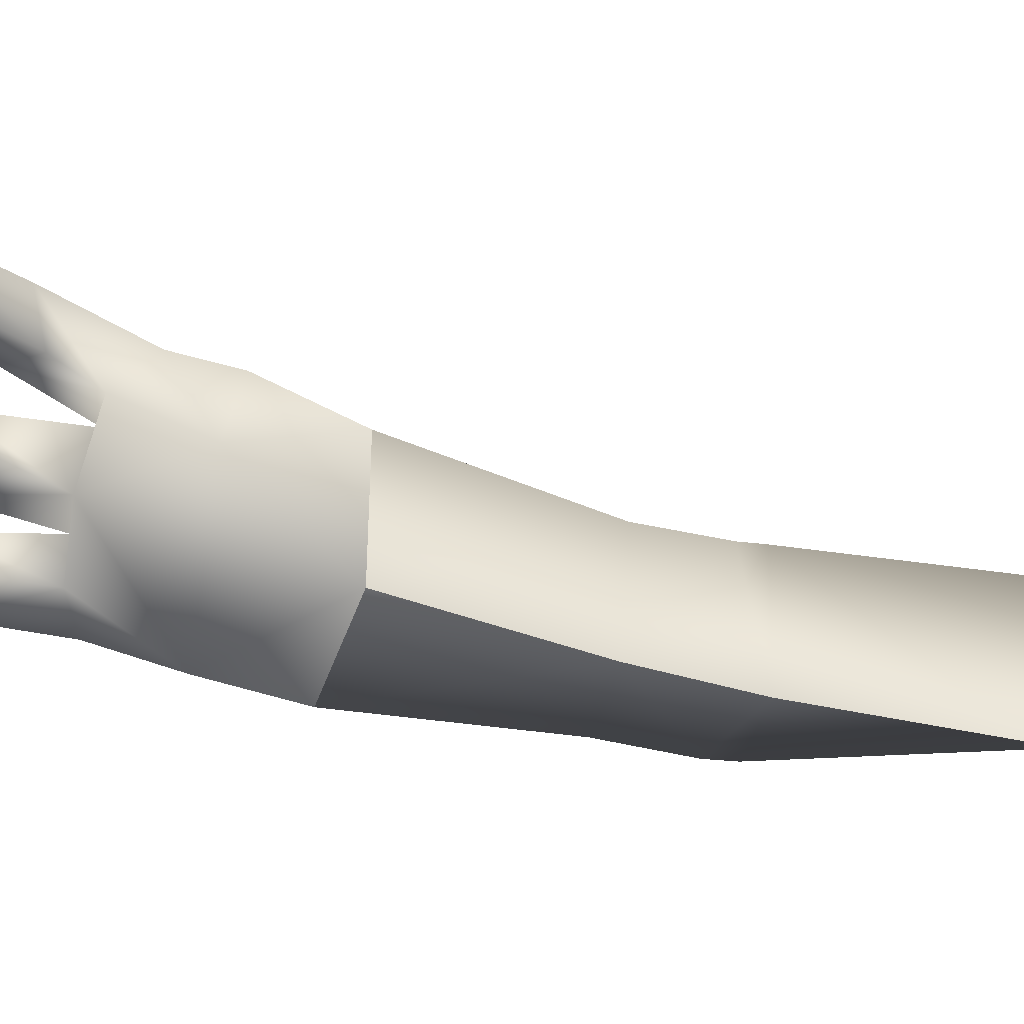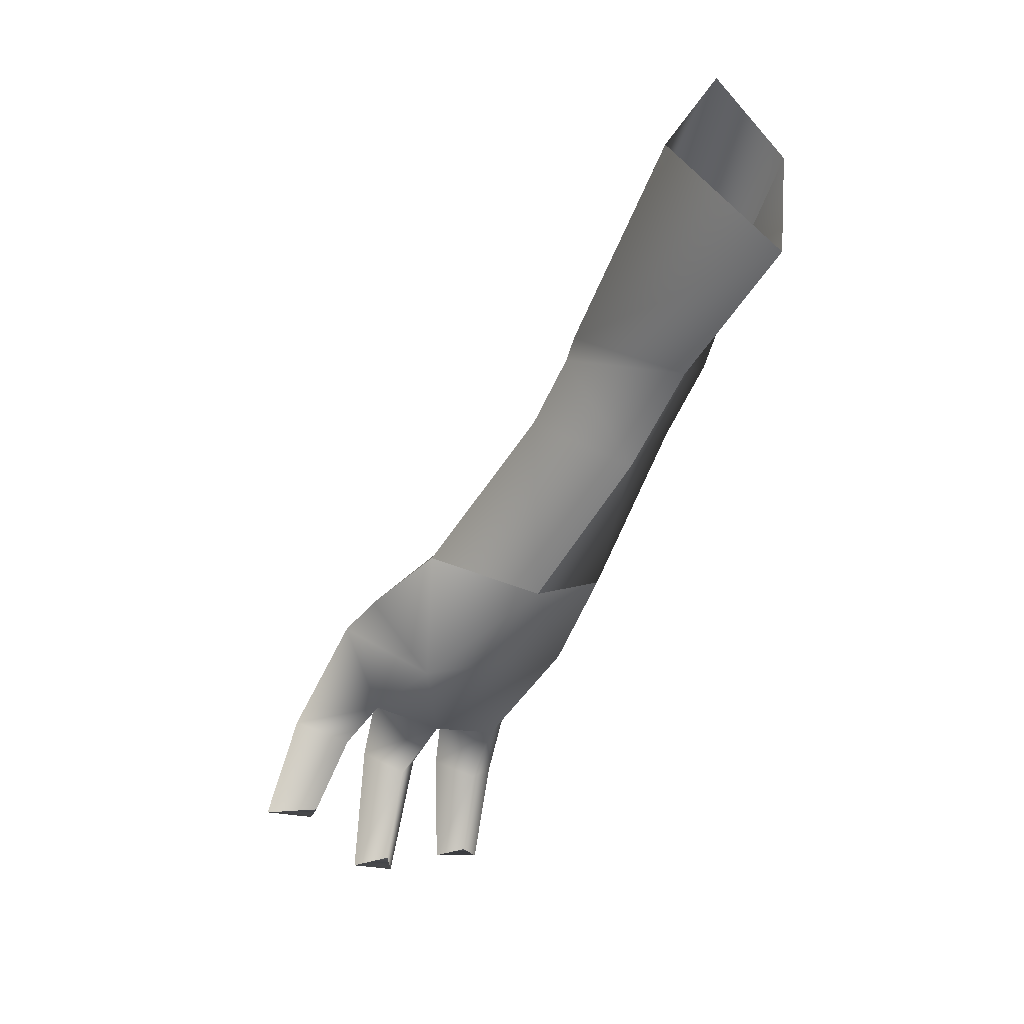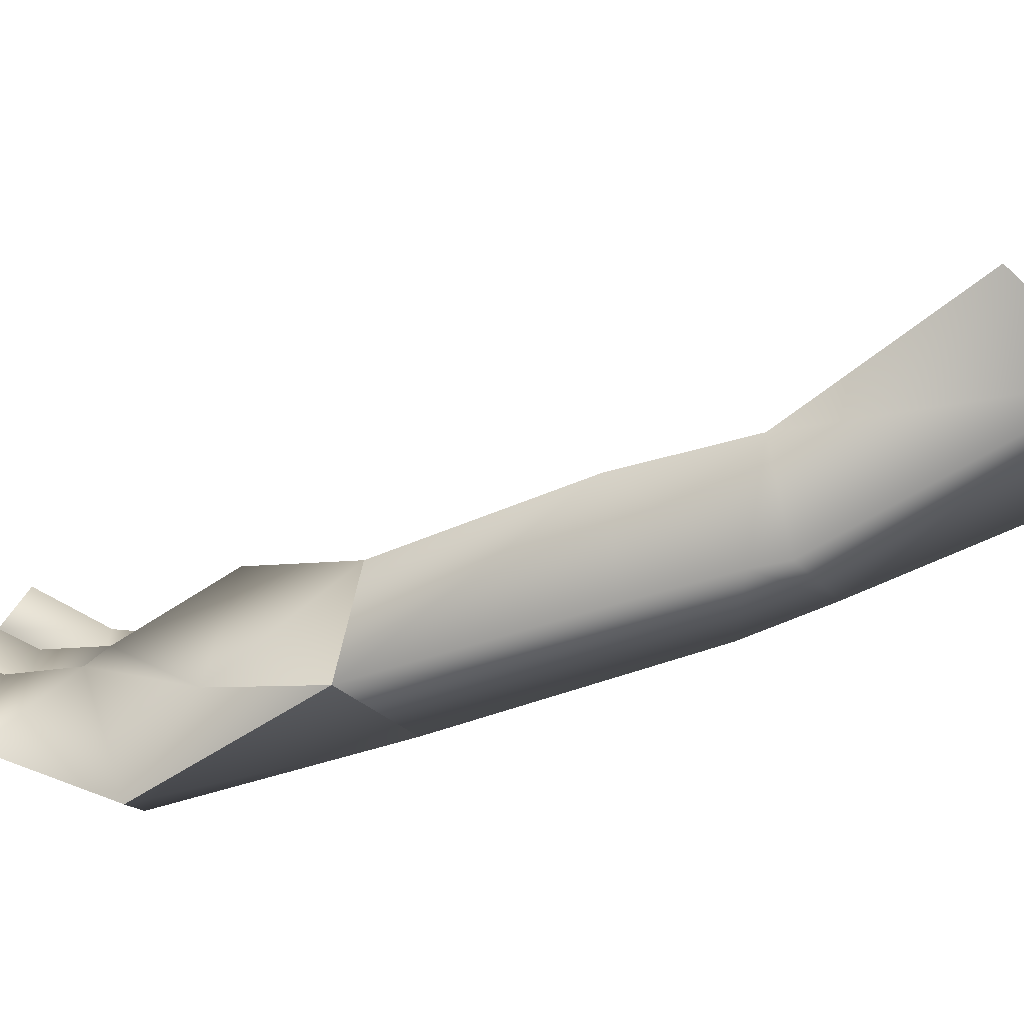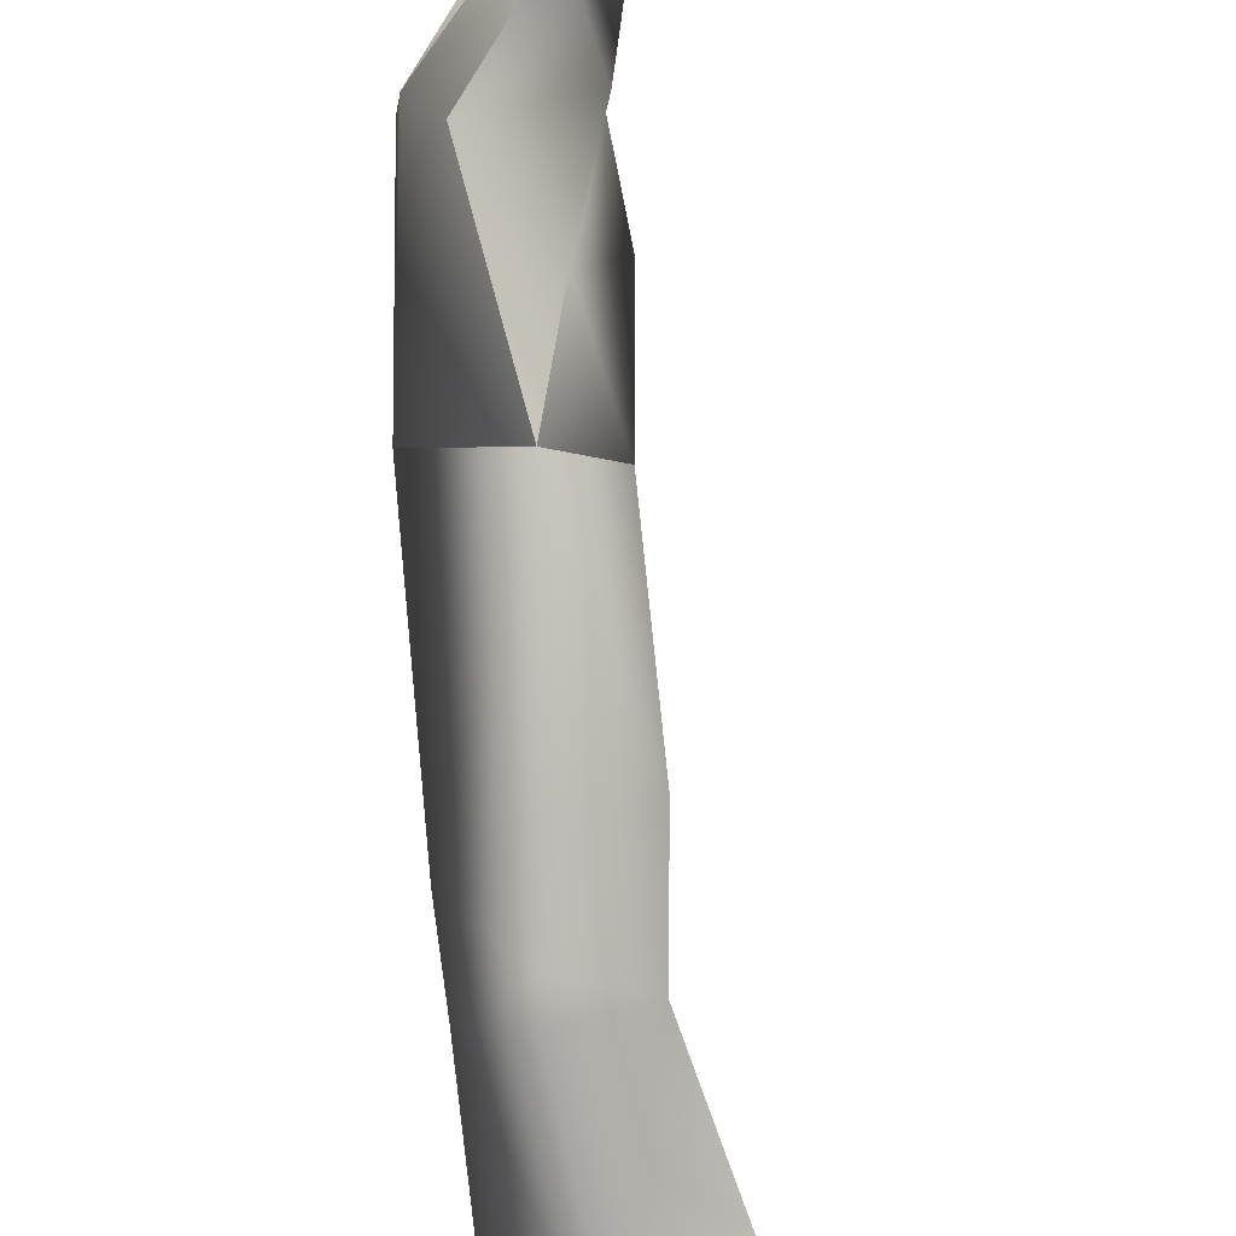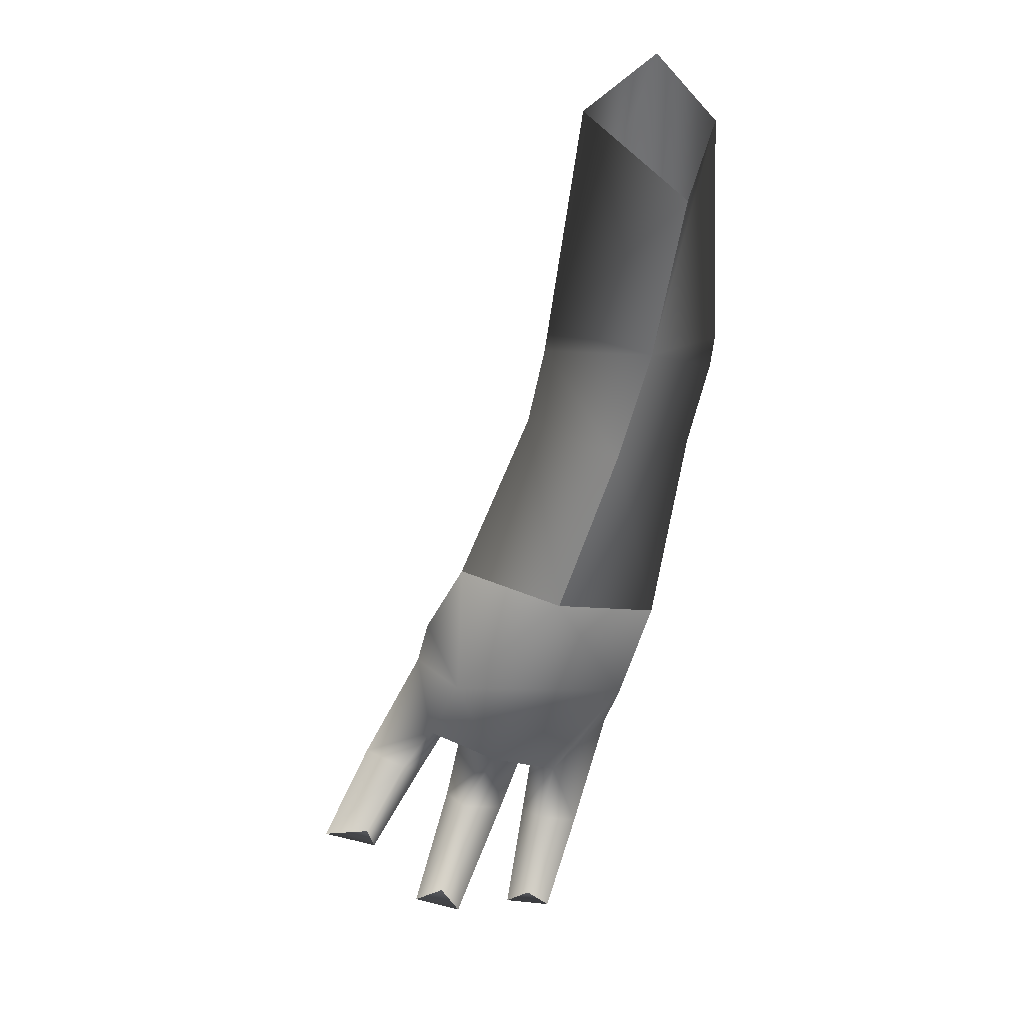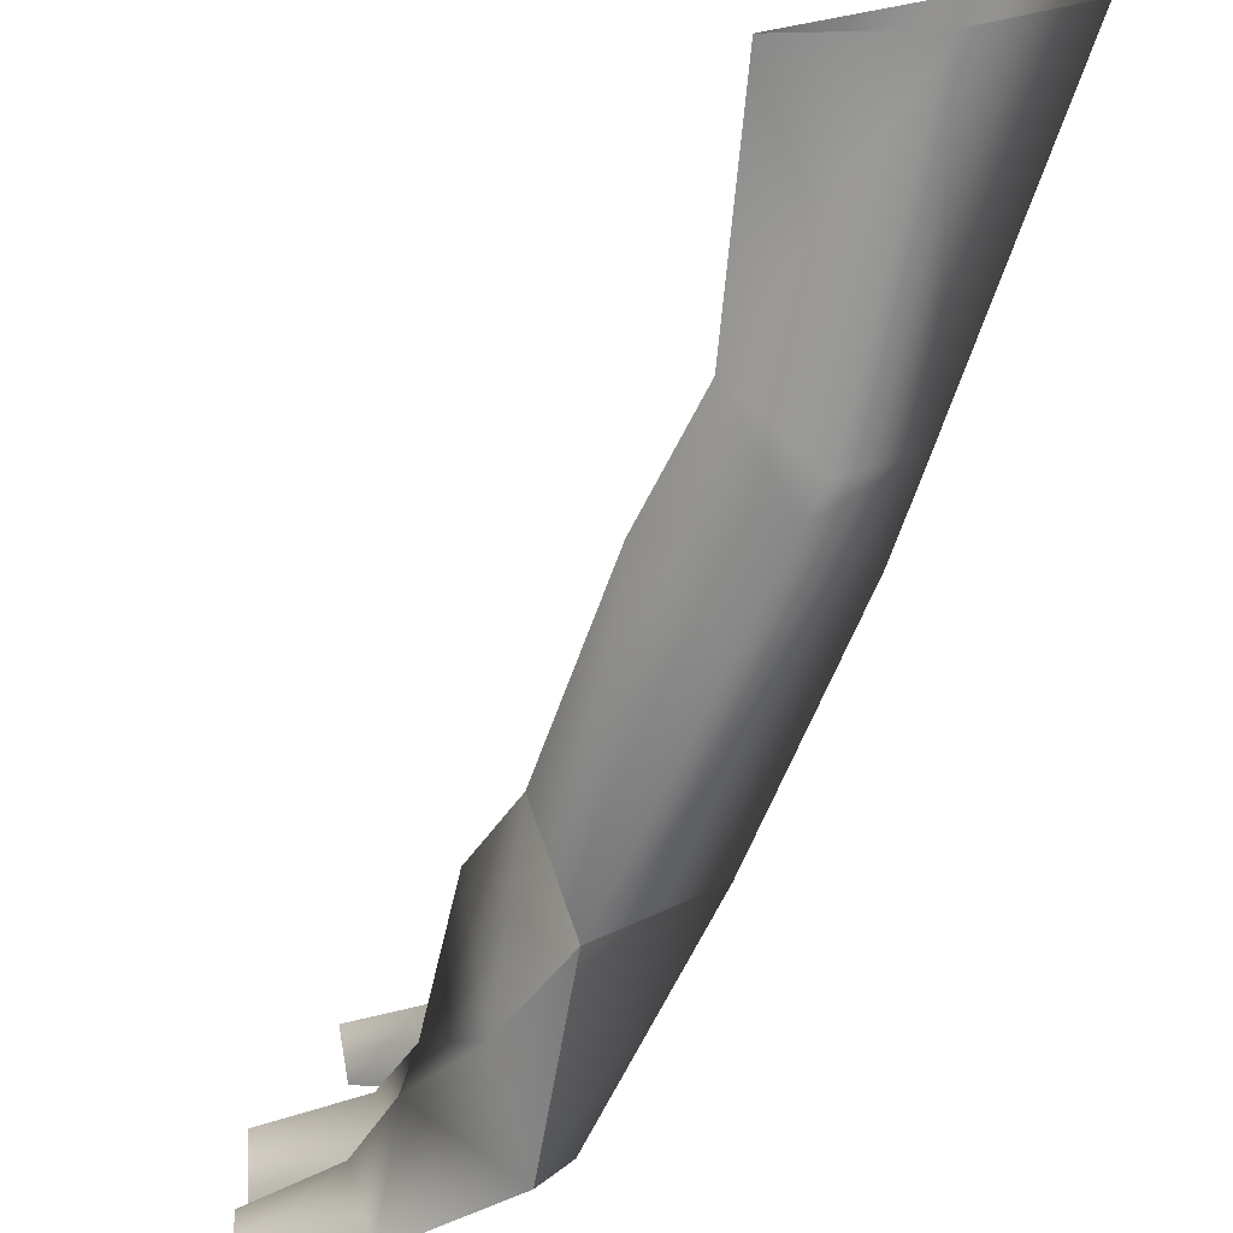
<metadata>
{"format":"obj","ext":"obj","renderer":"f3d","projection":"perspective","resolution":1024,"background":"white","views":[{"elev":12.2,"azim":52.7,"up":"+Z"},{"elev":6.9,"azim":66.1,"up":"+Y"},{"elev":-77.5,"azim":77.1,"up":"+Z"},{"elev":-73.7,"azim":-30.7,"up":"+Z"},{"elev":-4.2,"azim":89.2,"up":"+Y"},{"elev":-72.1,"azim":124.1,"up":"+Z"}]}
</metadata>
<code>
o brazoDerecho
v -1.555 -1.805 0.5416
v -1.258 -1.959 0.6856
v -1.511 -2.101 0.7298
v -0.6429 -0.4793 -0.05443
v -0.4701 -0.6098 0.2835
v -0.141 0.2064 -0.04873
v -1.485 -1.922 0.04397
v -1.168 -1.808 0.008272
v -1.249 -2.09 0.2436
v -1.25 -2.055 0.4589
v -1.322 -2.269 0.2864
v -1.538 -2.255 0.3491
v -1.575 -1.887 0.2849
v -1.47 -2.289 0.158
v -1.561 -2.249 0.4318
v -1.329 -2.229 0.5644
v -1.4 -2.609 0.5872
v -1.277 -2.525 0.6457
v -1.303 -2.085 0.7854
v -1.454 -2.032 0.9265
v -1.435 -1.697 0.7383
v -1.023 -1.798 0.5858
v -1.256 -1.574 0.6984
v -1.008 -1.388 0.5715
v -1.277 -2.314 0.9151
v -1.399 -2.375 0.8952
v -1.553 -2.196 0.6314
v -0.007811 -0.04401 -0.217
v -0.5313 -0.6338 -0.2697
v -1.256 -1.298 0.2906
v -1.365 -2.586 0.2621
v -1.387 -2.573 0.4075
v -1.369 -2.331 1.069
v -0.03003 -0.01006 0.1894
v 0.1612 -0.3341 -0.1129
v -0.8568 -1.514 0.235
v -1.065 -1.524 -0.09863
v -1.301 -2.537 0.3334
v -1.37 -2.568 0.7398
v -0.5742 -0.722 -0.2569
v -0.5005 -1.042 0.05677
v -0.7192 -0.9572 -0.1941
v -0.6476 -0.8968 0.3463
v -0.7973 -0.6737 0.002572
v -0.5038 -0.6831 0.2949
v -0.3155 -0.726 -0.04303
f 1 2 3
f 4 5 6
f 7 8 9
f 1 10 2
f 11 9 12
f 9 10 13
f 12 9 13
f 11 14 9
f 14 7 9
f 15 16 17
f 16 18 17
f 19 2 20
f 20 2 21
f 22 2 10
f 22 10 8
f 21 22 23
f 22 24 23
f 19 25 26
f 3 19 26
f 27 10 1
f 16 10 27
f 4 28 29
f 27 1 15
f 15 1 13
f 1 30 13
f 7 14 13
f 14 31 12
f 12 31 32
f 1 3 20
f 3 26 20
f 20 26 33
f 1 21 30
f 20 21 1
f 21 23 30
f 34 5 35
f 5 34 6
f 6 28 4
f 36 8 37
f 8 10 9
f 8 7 37
f 38 11 32
f 32 11 12
f 38 31 11
f 31 14 11
f 13 10 15
f 10 16 15
f 2 19 3
f 25 19 33
f 33 19 20
f 2 22 21
f 36 22 8
f 24 22 36
f 18 16 39
f 39 16 27
f 40 41 42
f 42 41 37
f 24 43 30
f 42 44 40
f 37 44 42
f 44 4 40
f 30 44 37
f 30 43 44
f 45 5 4
f 44 45 4
f 5 45 46
f 35 5 46
f 46 45 41
f 45 43 41
f 40 4 29
f 46 40 29
f 35 46 28
f 28 46 29
f 18 39 17
f 39 27 17
f 17 27 15
f 13 30 7
f 30 37 7
f 13 14 12
f 31 38 32
f 26 25 33
f 30 23 24
f 41 36 37
f 43 45 44
f 43 24 36
f 41 43 36
f 41 40 46

</code>
